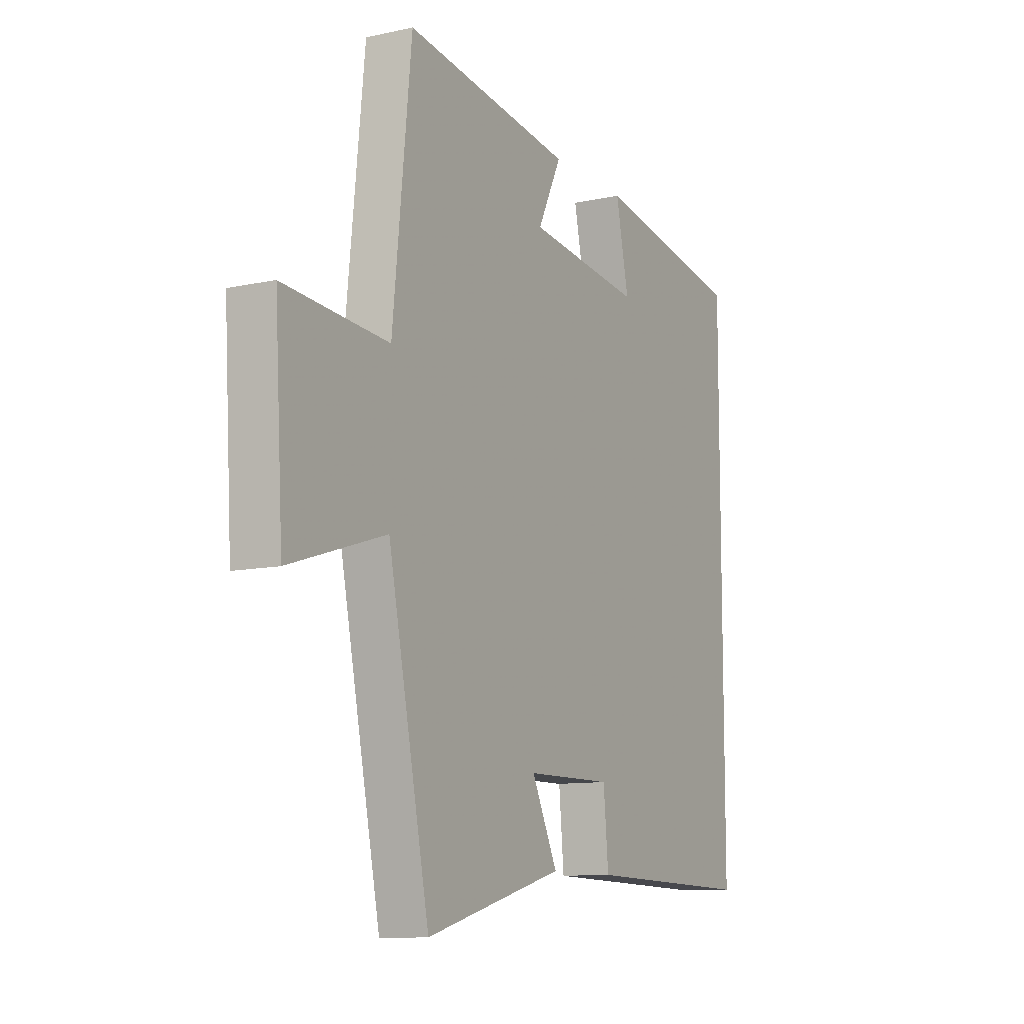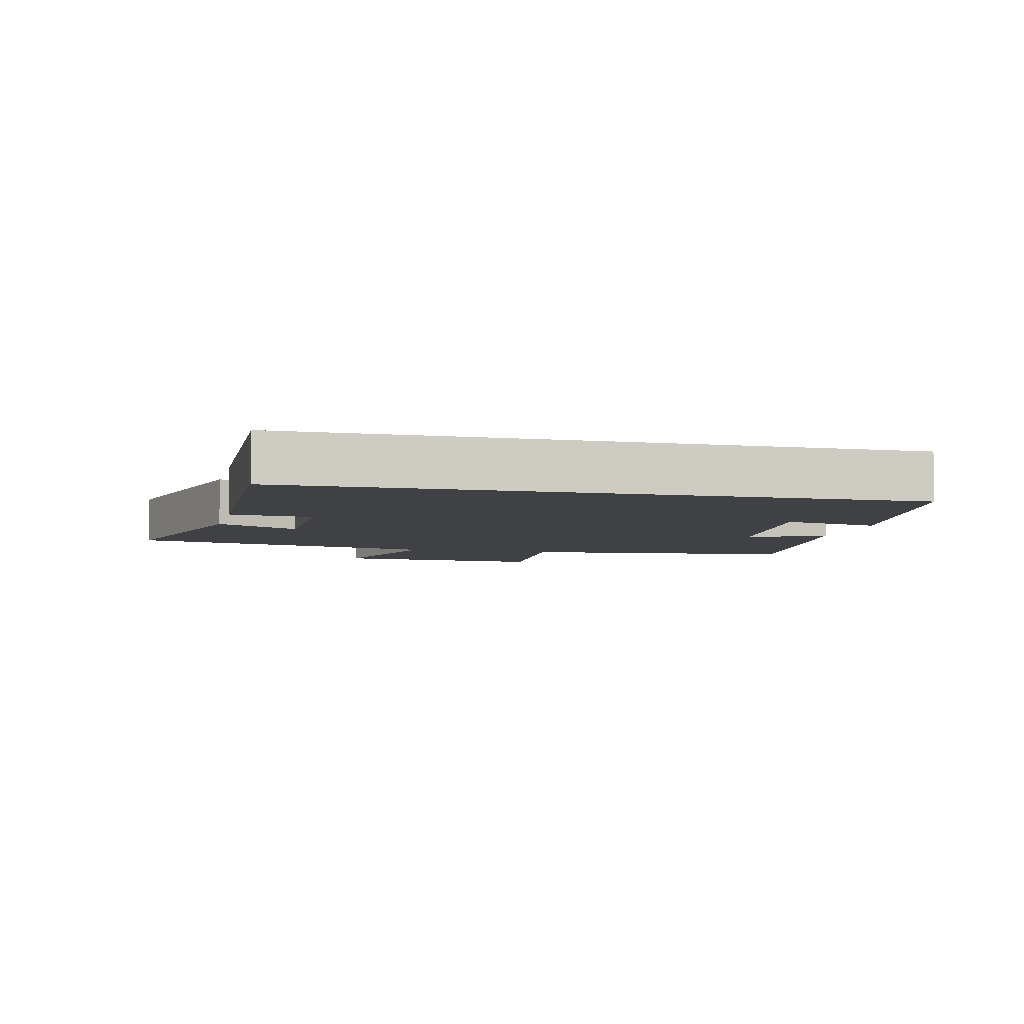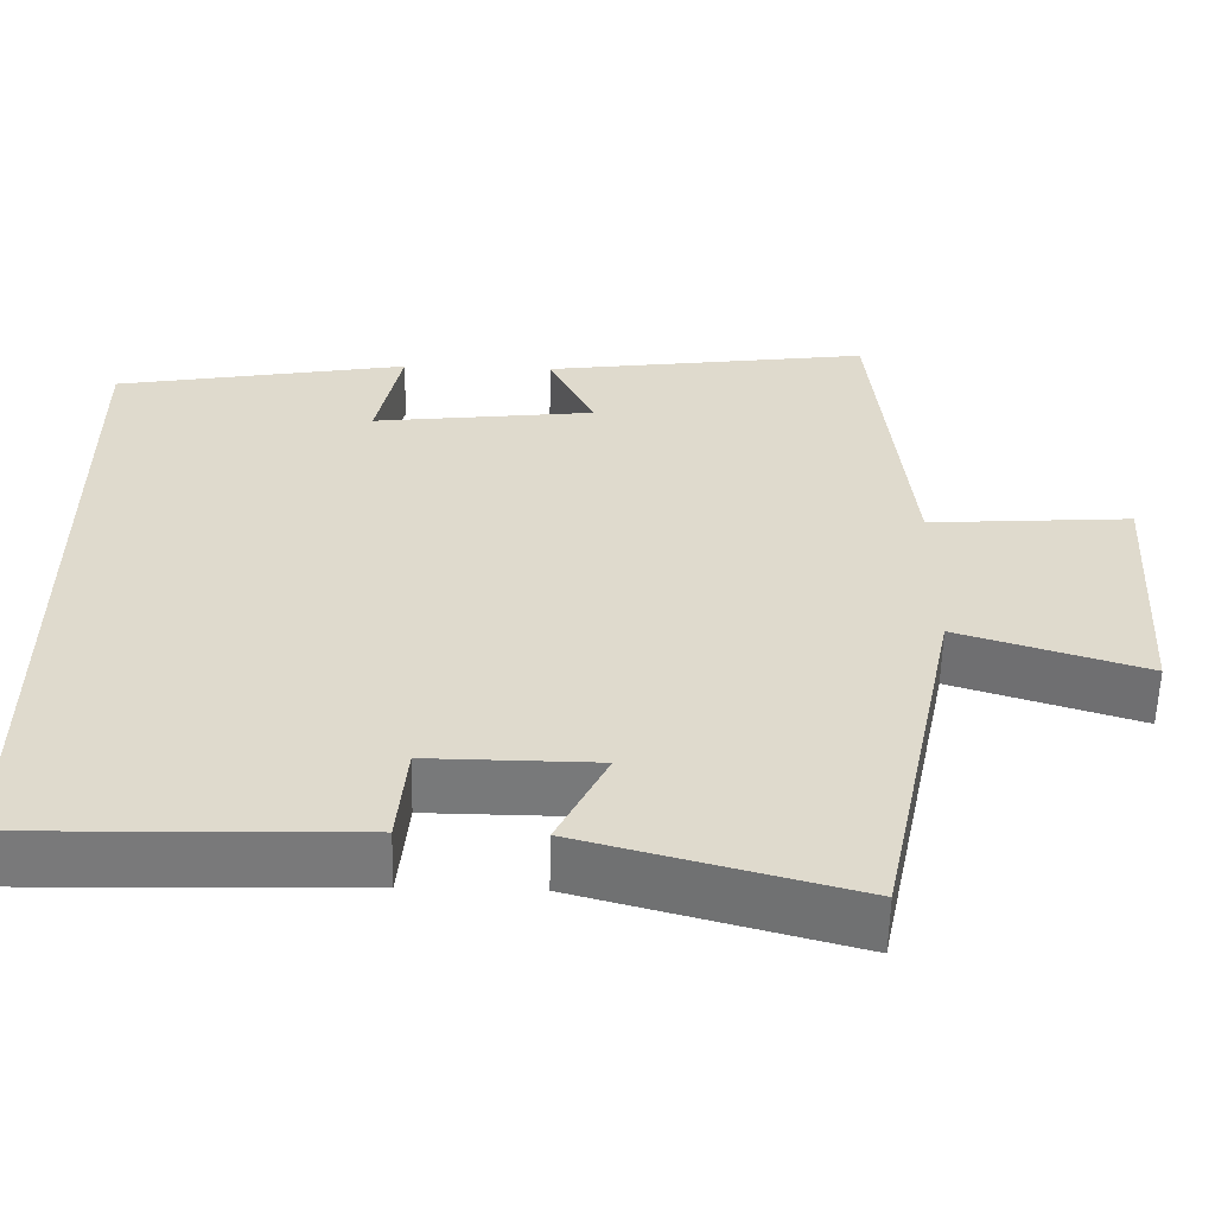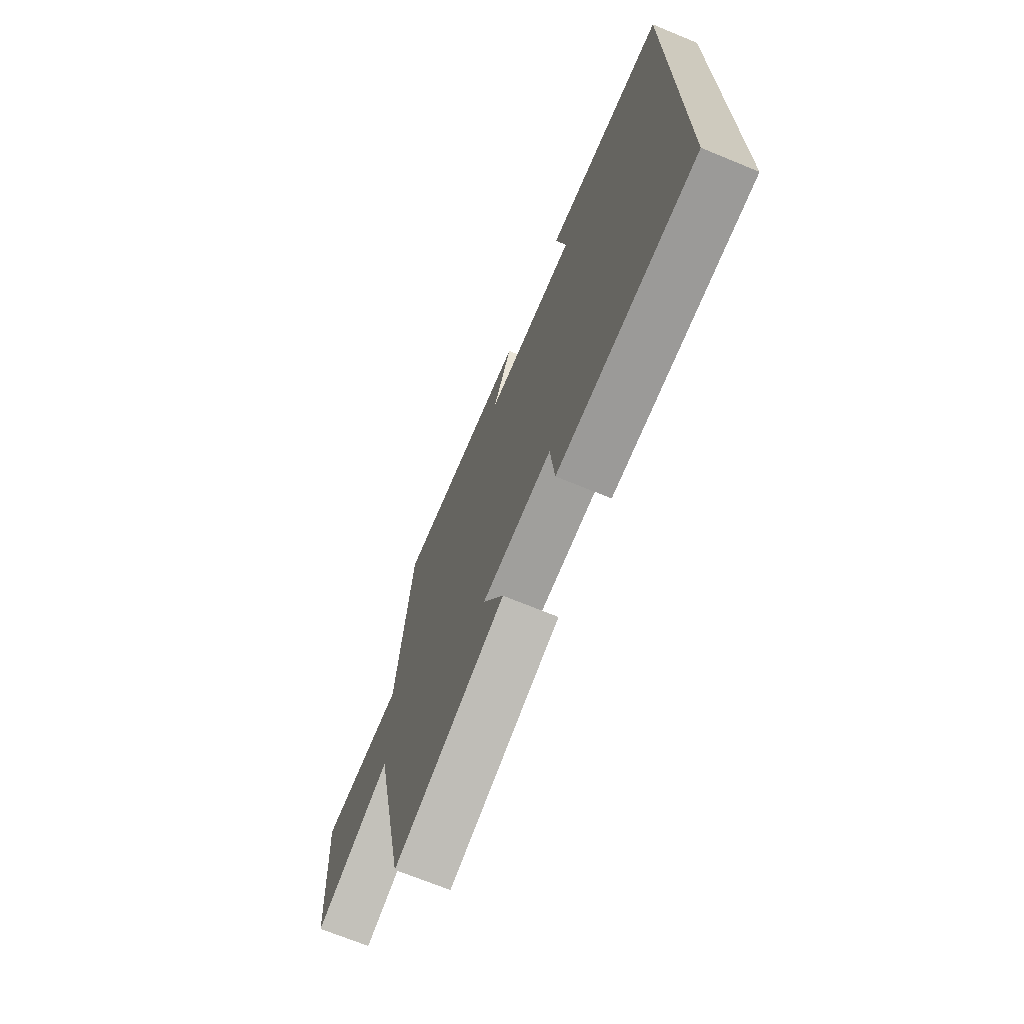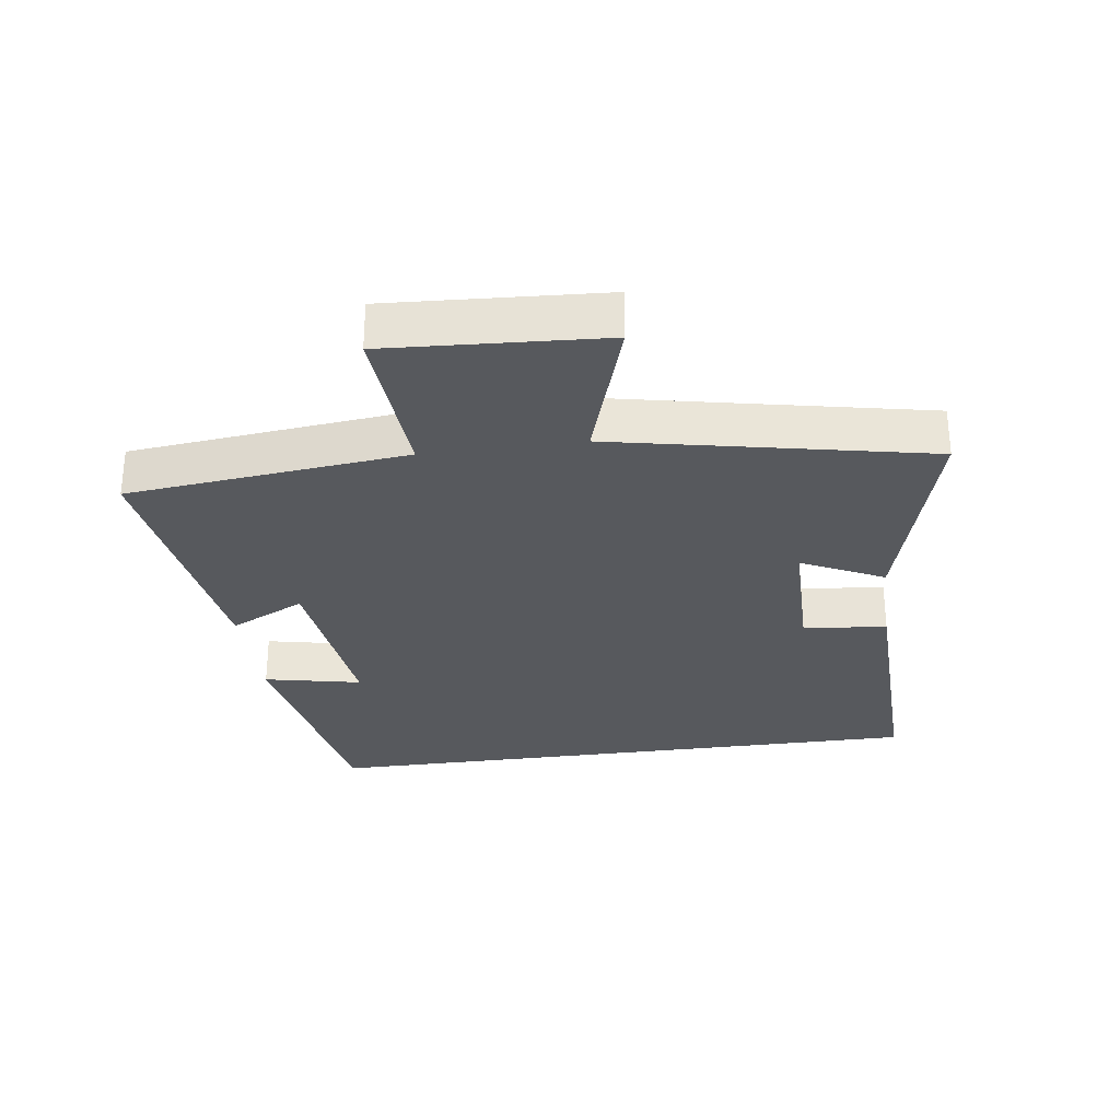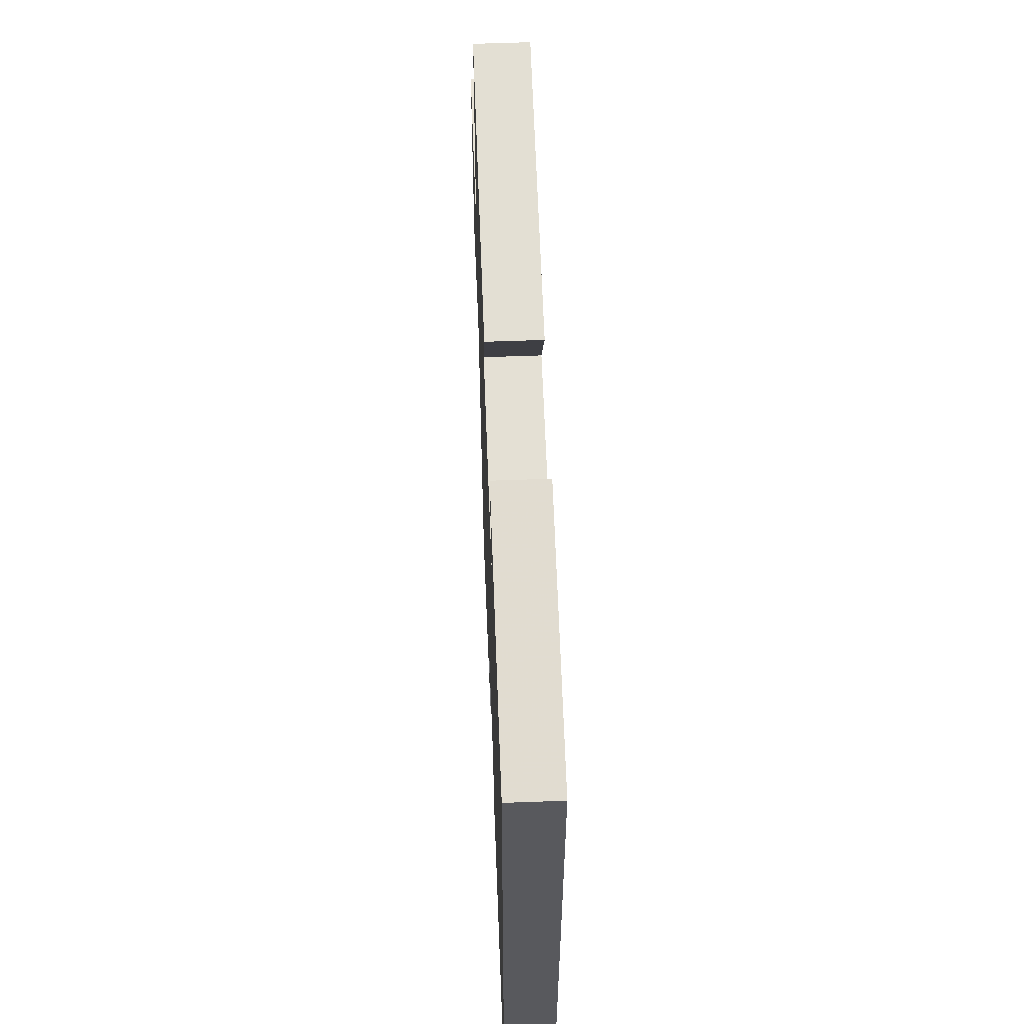
<metadata>
{"format":"obj","ext":"obj","renderer":"f3d","projection":"perspective","resolution":1024,"background":"white","views":[{"elev":-10.7,"azim":118.6,"up":"+Z"},{"elev":-5.6,"azim":-103.2,"up":"+Y"},{"elev":-57.7,"azim":-1.2,"up":"+Z"},{"elev":-70.6,"azim":-112.3,"up":"+Z"},{"elev":-29.6,"azim":97.9,"up":"+Y"},{"elev":59.6,"azim":-92.2,"up":"+Z"}]}
</metadata>
<code>
v -0.5 0.07 -0.509
v -0.5 0.07 0.437
v -0.137 0.07 0.5
v -0.168 0.07 0.352
v 0.108 0.07 0.384
v 0.051 0.07 0.5
v 0.455 0.07 0.554
v 0.5 0.07 0.127
v 0.751 0.07 0.144
v 0.731 0.07 -0.184
v 0.5 0.07 -0.111
v 0.401 0.07 -0.591
v 0.068 0.07 -0.5
v 0.13 0.07 -0.374
v -0.078 0.07 -0.372
v -0.09 0.07 -0.5
v -0.5 0 -0.509
v -0.5 0 0.437
v -0.137 0 0.5
v -0.168 0 0.352
v 0.108 0 0.384
v 0.051 0 0.5
v 0.455 0 0.554
v 0.5 0 0.127
v 0.751 0 0.144
v 0.731 0 -0.184
v 0.5 0 -0.111
v 0.401 0 -0.591
v 0.068 0 -0.5
v 0.13 0 -0.374
v -0.078 0 -0.372
v -0.09 0 -0.5
f 15 16 1 2
f 14 15 2
f 11 12 13 14
f 11 14 2
f 8 9 10 11
f 7 8 11
f 6 7 11
f 5 6 11
f 4 5 11
f 4 11 2
f 2 3 4
f 18 17 32 31
f 18 31 30
f 30 29 28 27
f 18 30 27
f 27 26 25 24
f 27 24 23
f 27 23 22
f 27 22 21
f 27 21 20
f 18 27 20
f 20 19 18
f 1 17 18 2
f 2 18 19 3
f 3 19 20 4
f 4 20 21 5
f 5 21 22 6
f 6 22 23 7
f 7 23 24 8
f 8 24 25 9
f 9 25 26 10
f 10 26 27 11
f 11 27 28 12
f 12 28 29 13
f 13 29 30 14
f 14 30 31 15
f 15 31 32 16
f 16 32 17 1

</code>
